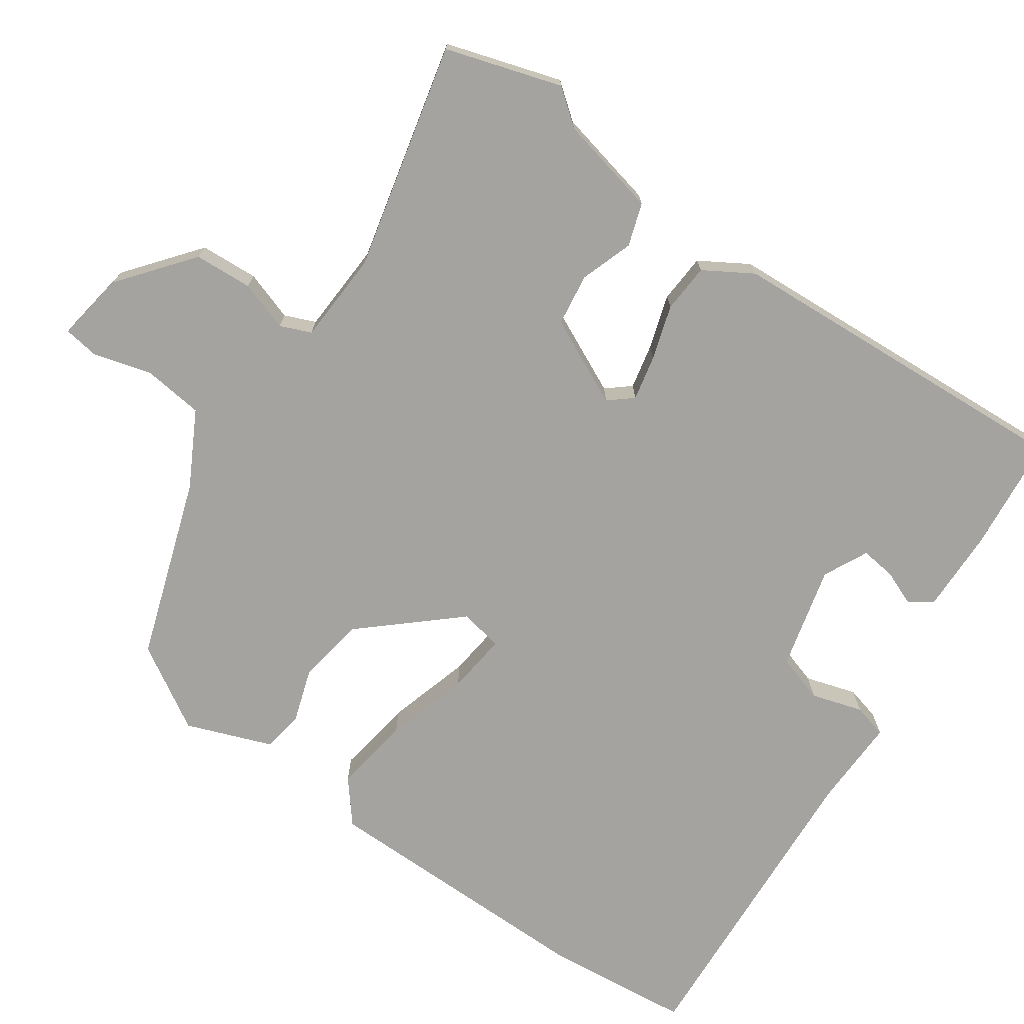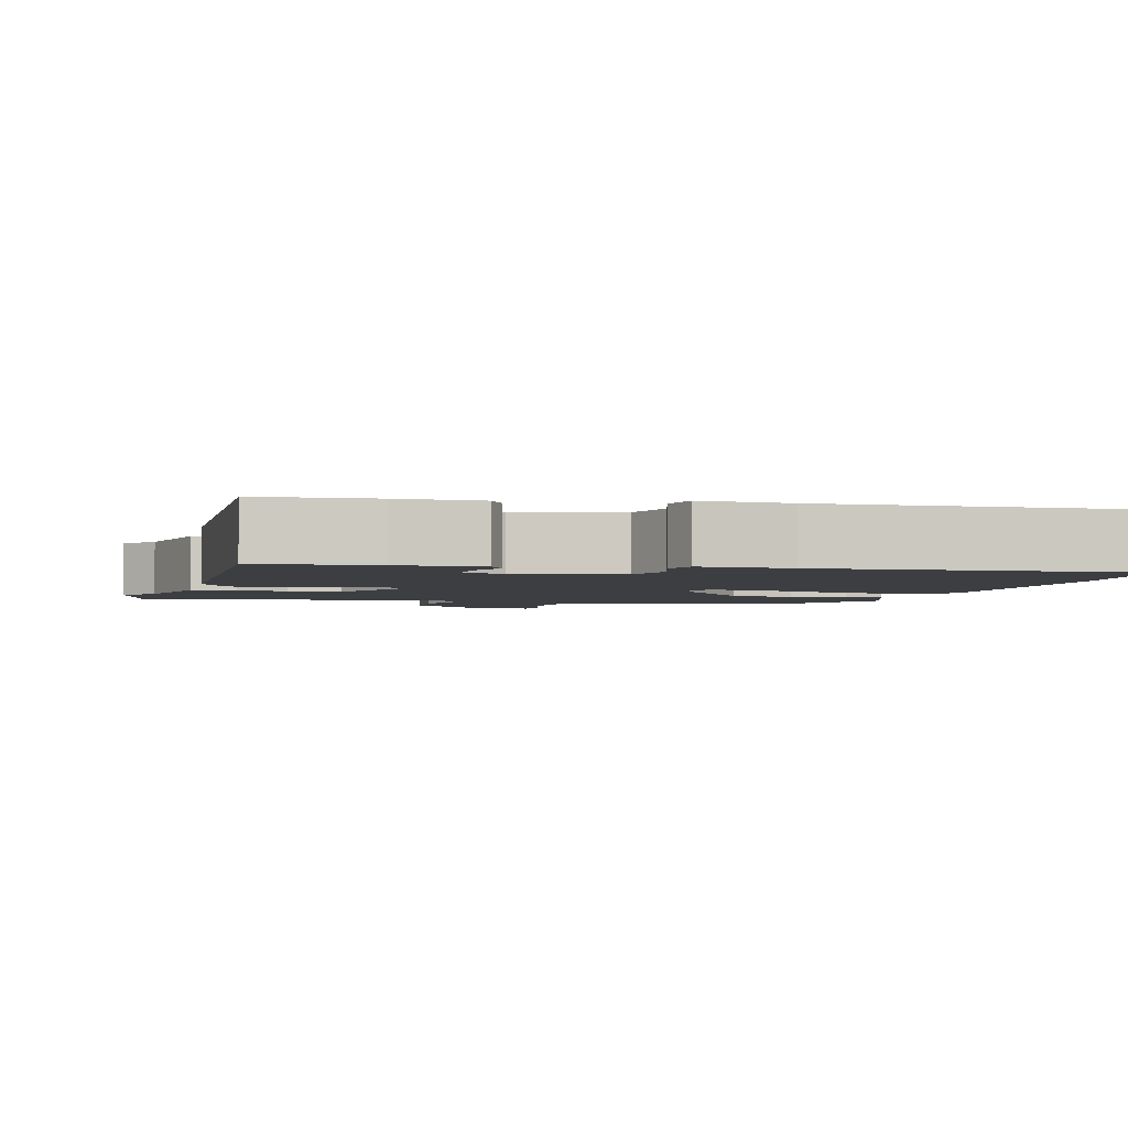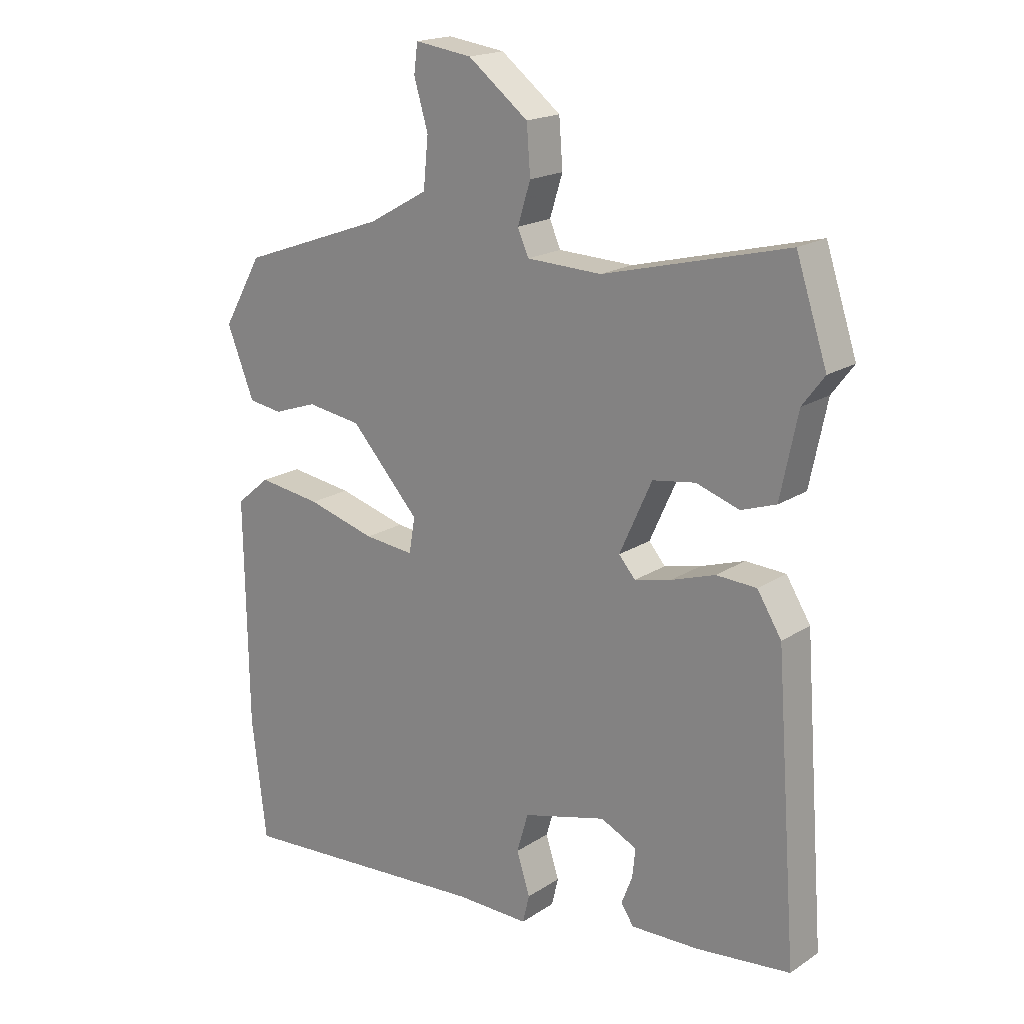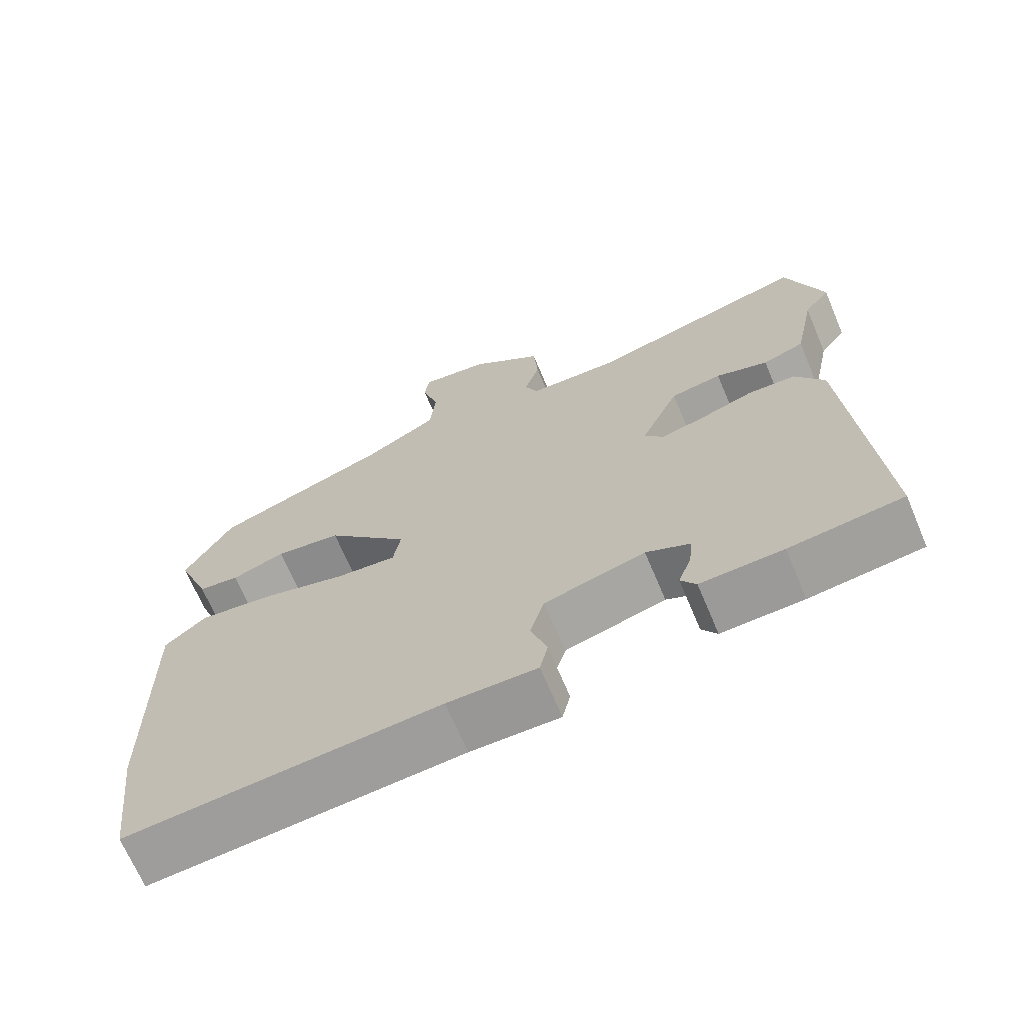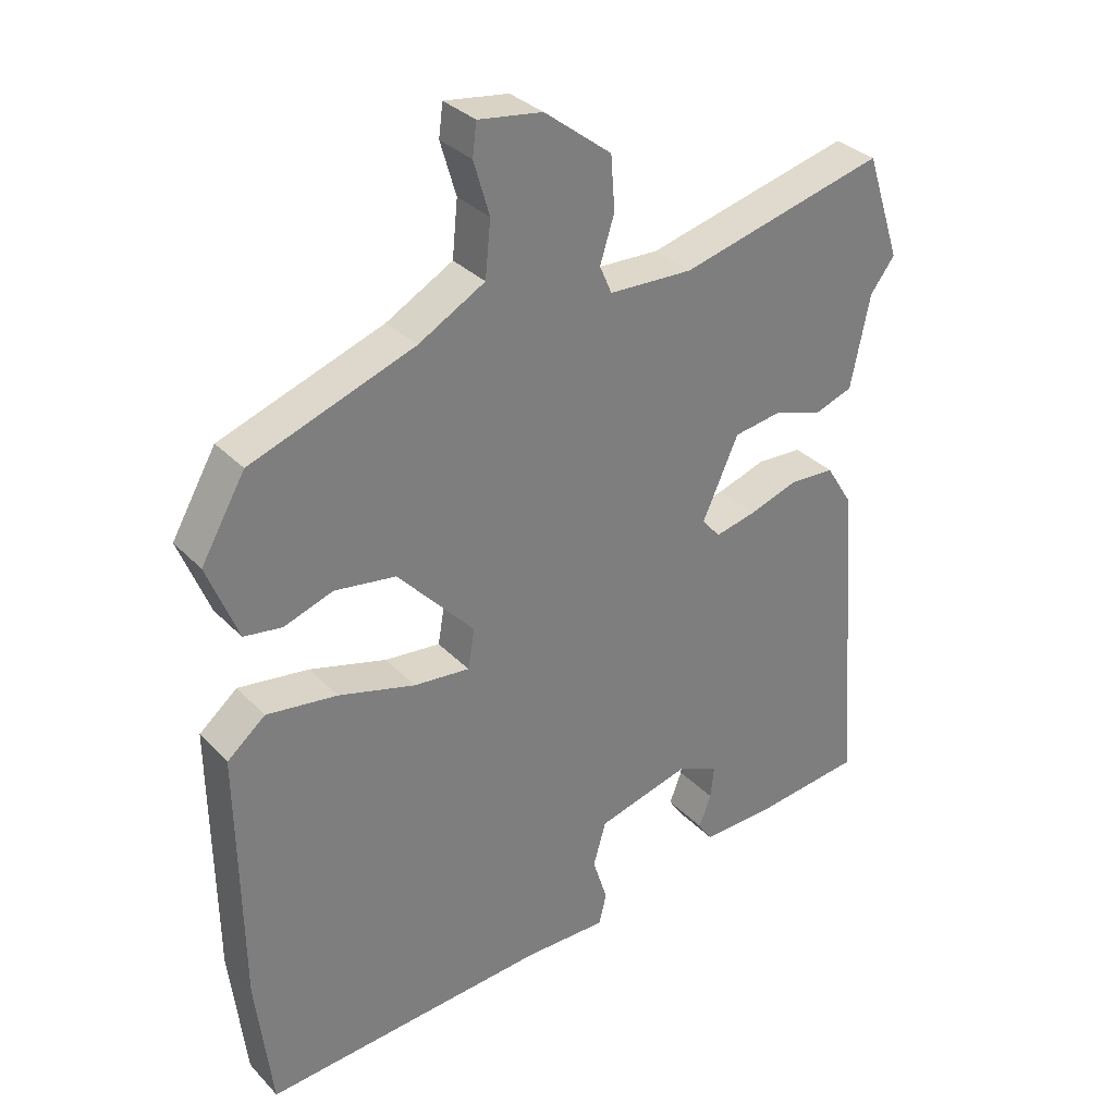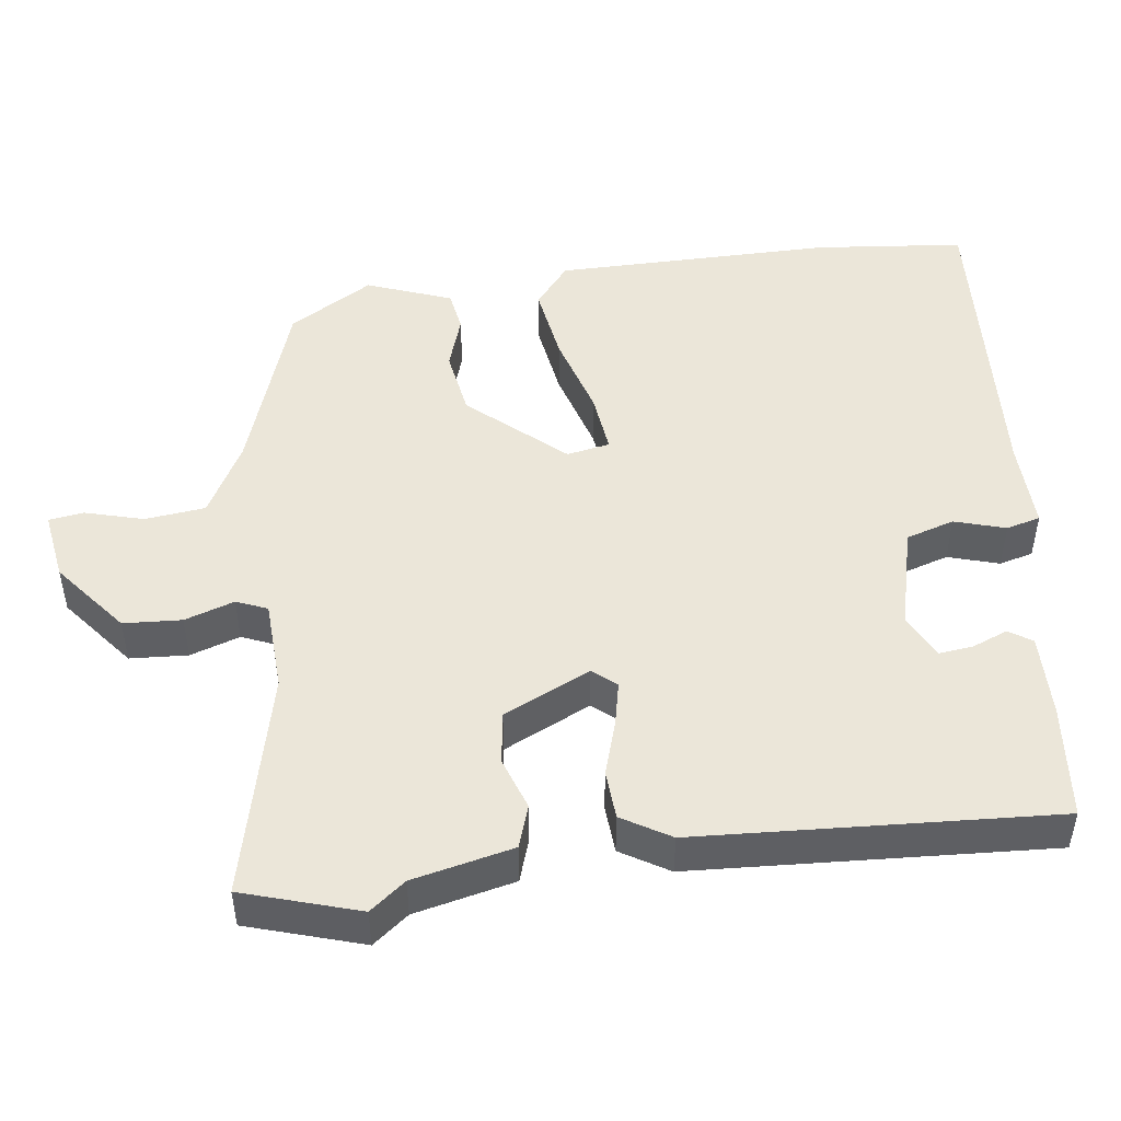
<metadata>
{"format":"obj","ext":"obj","renderer":"f3d","projection":"perspective","resolution":1024,"background":"white","views":[{"elev":-73.0,"azim":54.2,"up":"+Y"},{"elev":-3.0,"azim":163.0,"up":"+Y"},{"elev":18.7,"azim":39.3,"up":"+Z"},{"elev":-68.5,"azim":22.9,"up":"+Z"},{"elev":32.3,"azim":-35.7,"up":"+Z"},{"elev":48.3,"azim":81.5,"up":"+Y"}]}
</metadata>
<code>
v -0.467 0.07 0.406
v -0.227 0.07 0.492
v -0.129 0.07 0.547
v -0.121 0.07 0.628
v -0.144 0.07 0.706
v -0.138 0.07 0.753
v -0.044 0.07 0.74
v 0.055 0.07 0.664
v 0.061 0.07 0.586
v 0.04 0.07 0.519
v 0.058 0.07 0.478
v 0.181 0.07 0.474
v 0.483 0.07 0.551
v 0.534 0.07 0.397
v 0.498 0.07 0.349
v 0.47 0.07 0.214
v 0.413 0.07 0.194
v 0.342 0.07 0.217
v 0.272 0.07 0.206
v 0.219 0.07 0.089
v 0.246 0.07 0.058
v 0.306 0.07 0.072
v 0.378 0.07 0.096
v 0.444 0.07 0.093
v 0.484 0.07 0.029
v 0.52 0.07 -0.449
v 0.366 0.07 -0.467
v 0.254 0.07 -0.471
v 0.233 0.07 -0.44
v 0.251 0.07 -0.393
v 0.256 0.07 -0.346
v 0.196 0.07 -0.318
v 0.059 0.07 -0.355
v 0.04 0.07 -0.42
v 0.062 0.07 -0.488
v 0.051 0.07 -0.534
v -0.07 0.07 -0.533
v -0.492 0.07 -0.565
v -0.516 0.07 -0.366
v -0.521 0.07 0.009
v -0.465 0.07 0.056
v -0.361 0.07 0.042
v -0.248 0.07 0.011
v -0.166 0.07 0.003
v -0.156 0.07 0.061
v -0.269 0.07 0.184
v -0.359 0.07 0.197
v -0.431 0.07 0.172
v -0.487 0.07 0.18
v -0.532 0.07 0.293
v -0.467 0 0.406
v -0.227 0 0.492
v -0.129 0 0.547
v -0.121 0 0.628
v -0.144 0 0.706
v -0.138 0 0.753
v -0.044 0 0.74
v 0.055 0 0.664
v 0.061 0 0.586
v 0.04 0 0.519
v 0.058 0 0.478
v 0.181 0 0.474
v 0.483 0 0.551
v 0.534 0 0.397
v 0.498 0 0.349
v 0.47 0 0.214
v 0.413 0 0.194
v 0.342 0 0.217
v 0.272 0 0.206
v 0.219 0 0.089
v 0.246 0 0.058
v 0.306 0 0.072
v 0.378 0 0.096
v 0.444 0 0.093
v 0.484 0 0.029
v 0.52 0 -0.449
v 0.366 0 -0.467
v 0.254 0 -0.471
v 0.233 0 -0.44
v 0.251 0 -0.393
v 0.256 0 -0.346
v 0.196 0 -0.318
v 0.059 0 -0.355
v 0.04 0 -0.42
v 0.062 0 -0.488
v 0.051 0 -0.534
v -0.07 0 -0.533
v -0.492 0 -0.565
v -0.516 0 -0.366
v -0.521 0 0.009
v -0.465 0 0.056
v -0.361 0 0.042
v -0.248 0 0.011
v -0.166 0 0.003
v -0.156 0 0.061
v -0.269 0 0.184
v -0.359 0 0.197
v -0.431 0 0.172
v -0.487 0 0.18
v -0.532 0 0.293
f 50 1 2
f 49 50 2
f 48 49 2
f 47 48 2
f 46 47 2 3
f 45 46 3
f 41 42 43
f 40 41 43
f 39 40 43
f 38 39 43
f 37 38 43
f 37 43 44
f 36 37 44
f 35 36 44
f 34 35 44
f 33 34 44 45
f 28 29 30
f 27 28 30
f 26 27 30
f 25 26 30
f 24 25 30
f 24 30 31
f 23 24 31
f 22 23 31
f 21 22 31 32
f 15 16 17 18
f 15 18 19
f 14 15 19
f 13 14 19
f 12 13 19
f 11 12 19 20
f 8 9 10
f 7 8 10
f 6 7 10
f 5 6 10
f 4 5 10
f 4 10 11 20
f 45 3 4 20
f 32 33 45
f 21 32 45
f 20 21 45
f 52 51 100
f 52 100 99
f 52 99 98
f 52 98 97
f 53 52 97 96
f 53 96 95
f 93 92 91
f 93 91 90
f 93 90 89
f 93 89 88
f 93 88 87
f 94 93 87
f 94 87 86
f 94 86 85
f 94 85 84
f 95 94 84 83
f 80 79 78
f 80 78 77
f 80 77 76
f 80 76 75
f 80 75 74
f 81 80 74
f 81 74 73
f 81 73 72
f 82 81 72 71
f 68 67 66 65
f 69 68 65
f 69 65 64
f 69 64 63
f 69 63 62
f 70 69 62 61
f 60 59 58
f 60 58 57
f 60 57 56
f 60 56 55
f 60 55 54
f 70 61 60 54
f 70 54 53 95
f 95 83 82
f 95 82 71
f 95 71 70
f 1 51 52 2
f 2 52 53 3
f 3 53 54 4
f 4 54 55 5
f 5 55 56 6
f 6 56 57 7
f 7 57 58 8
f 8 58 59 9
f 9 59 60 10
f 10 60 61 11
f 11 61 62 12
f 12 62 63 13
f 13 63 64 14
f 14 64 65 15
f 15 65 66 16
f 16 66 67 17
f 17 67 68 18
f 18 68 69 19
f 19 69 70 20
f 20 70 71 21
f 21 71 72 22
f 22 72 73 23
f 23 73 74 24
f 24 74 75 25
f 25 75 76 26
f 26 76 77 27
f 27 77 78 28
f 28 78 79 29
f 29 79 80 30
f 30 80 81 31
f 31 81 82 32
f 32 82 83 33
f 33 83 84 34
f 34 84 85 35
f 35 85 86 36
f 36 86 87 37
f 37 87 88 38
f 38 88 89 39
f 39 89 90 40
f 40 90 91 41
f 41 91 92 42
f 42 92 93 43
f 43 93 94 44
f 44 94 95 45
f 45 95 96 46
f 46 96 97 47
f 47 97 98 48
f 48 98 99 49
f 49 99 100 50
f 50 100 51 1

</code>
